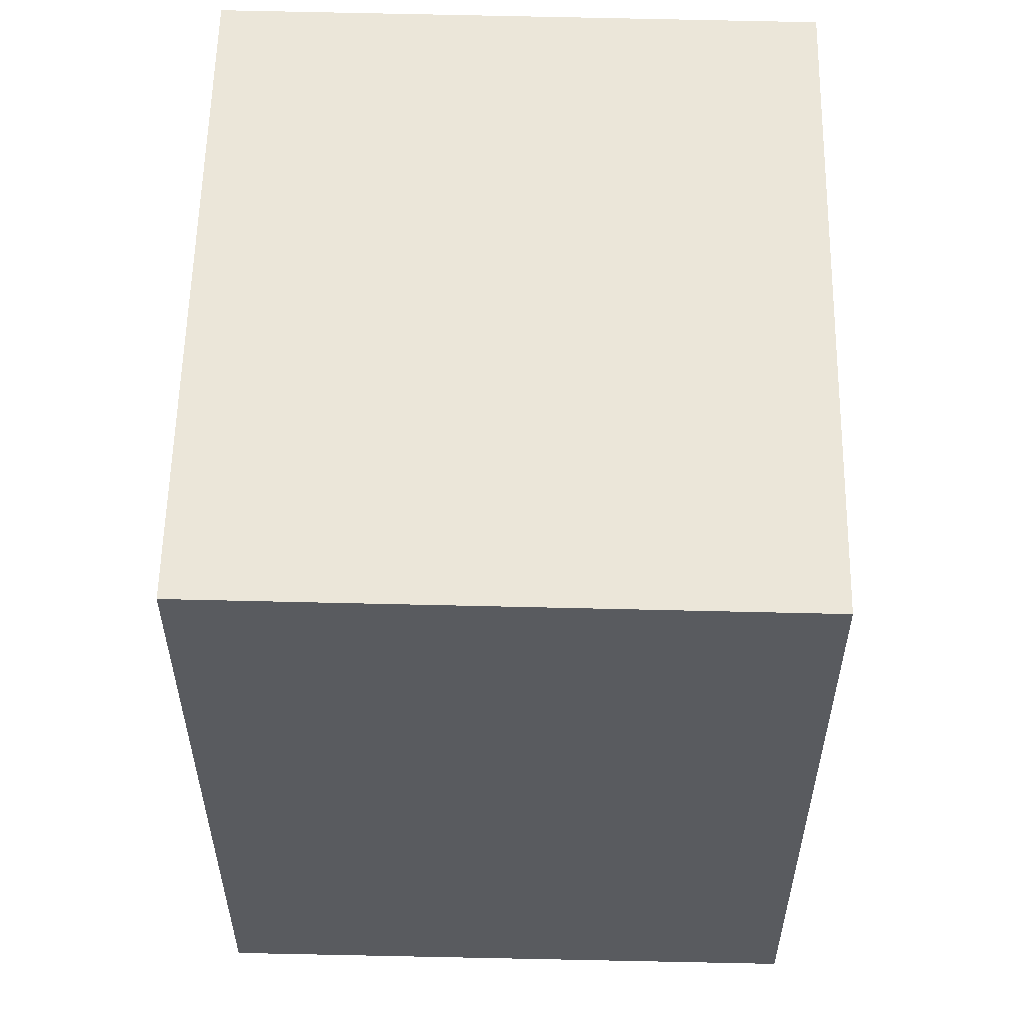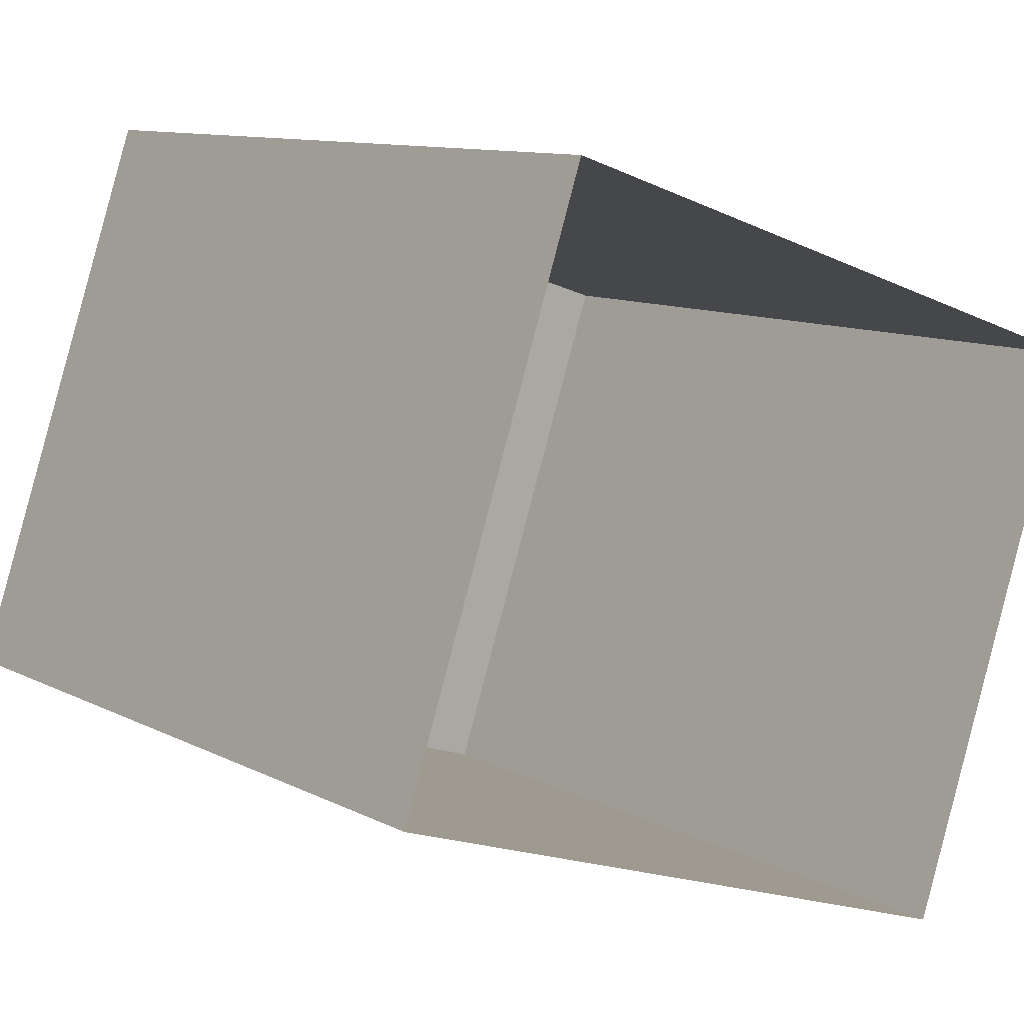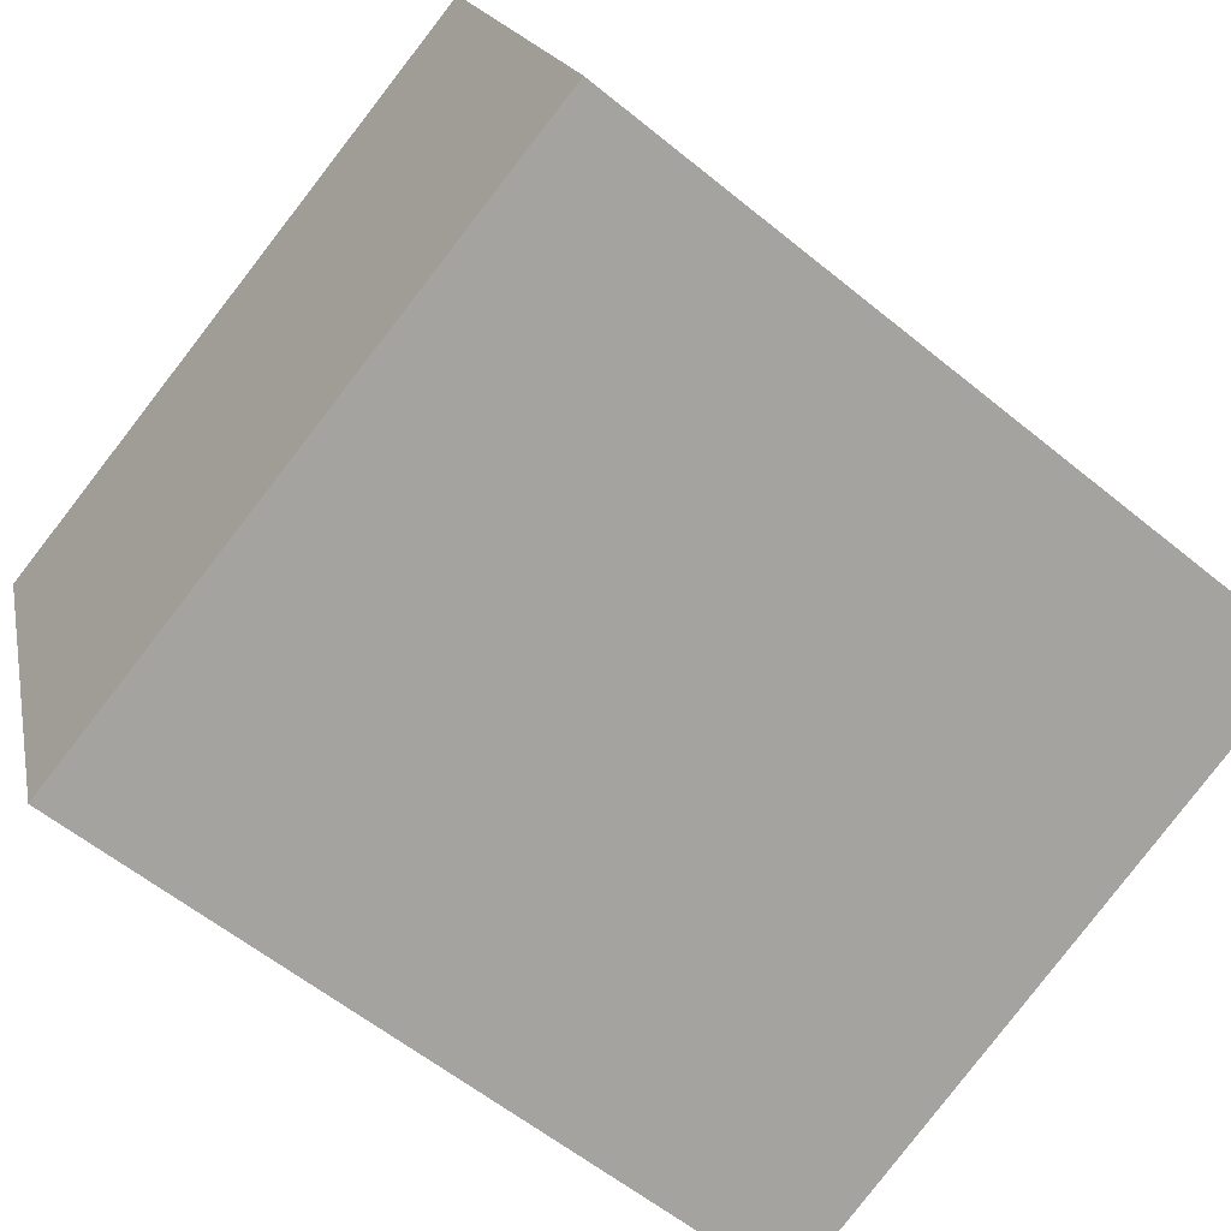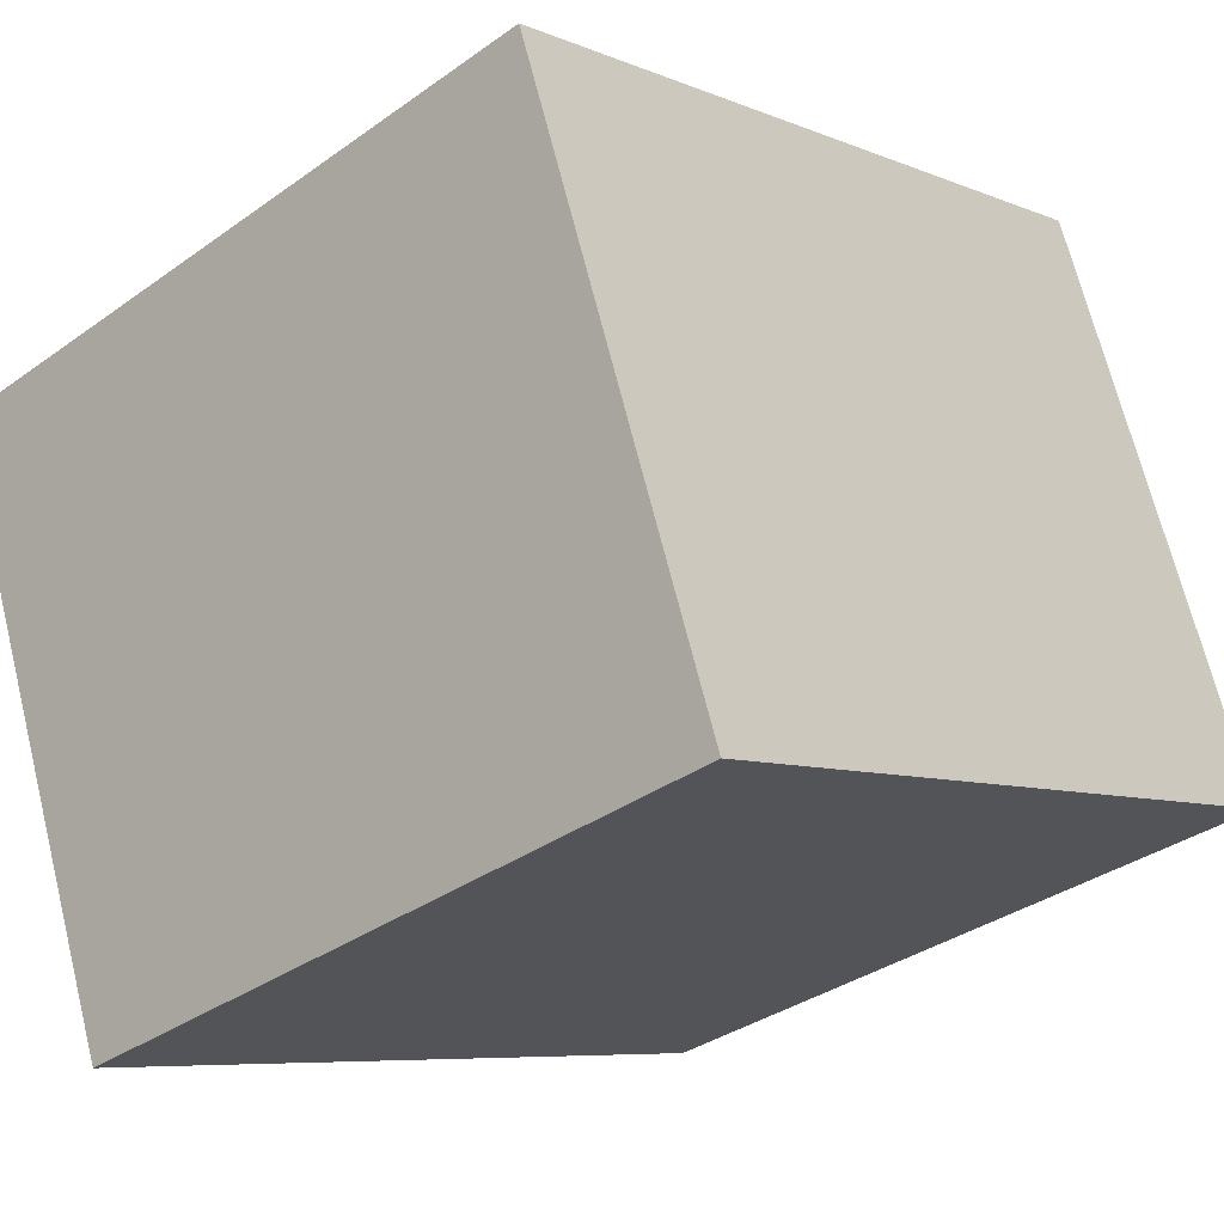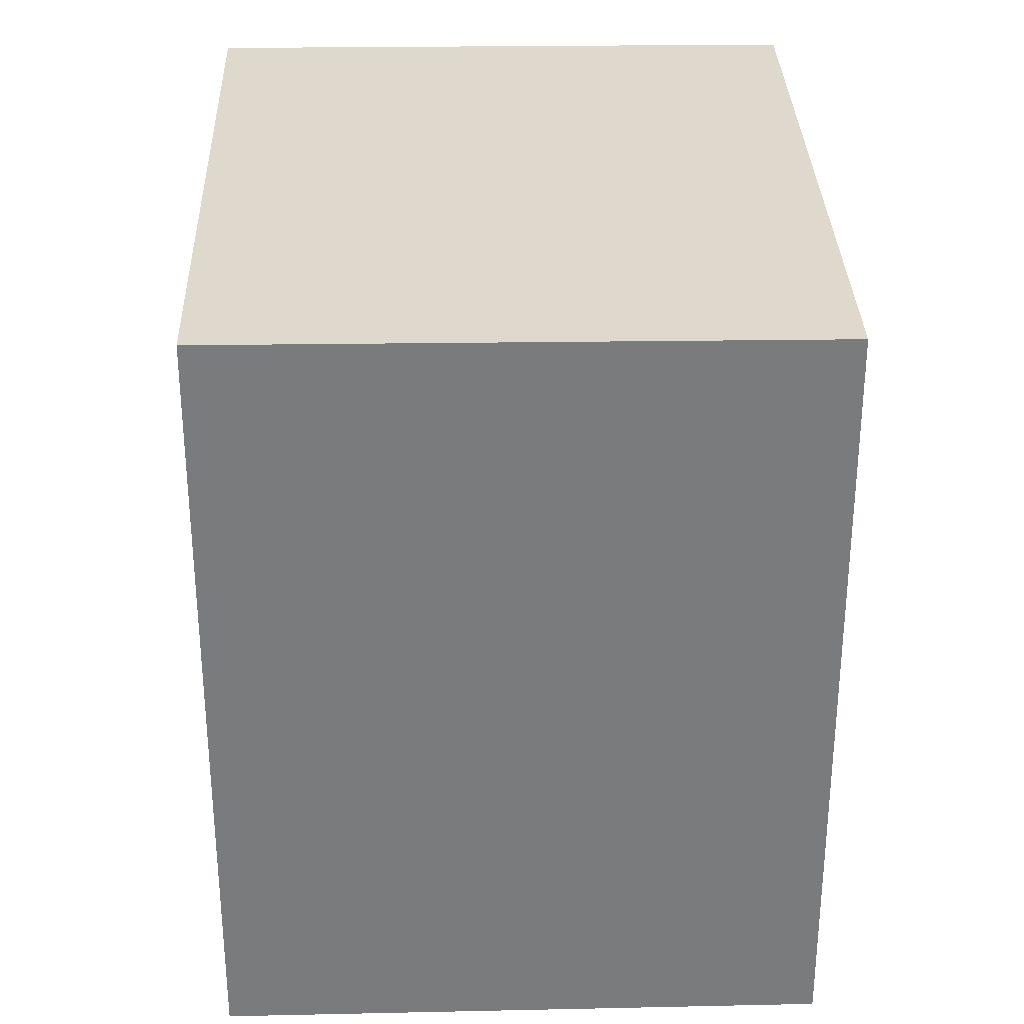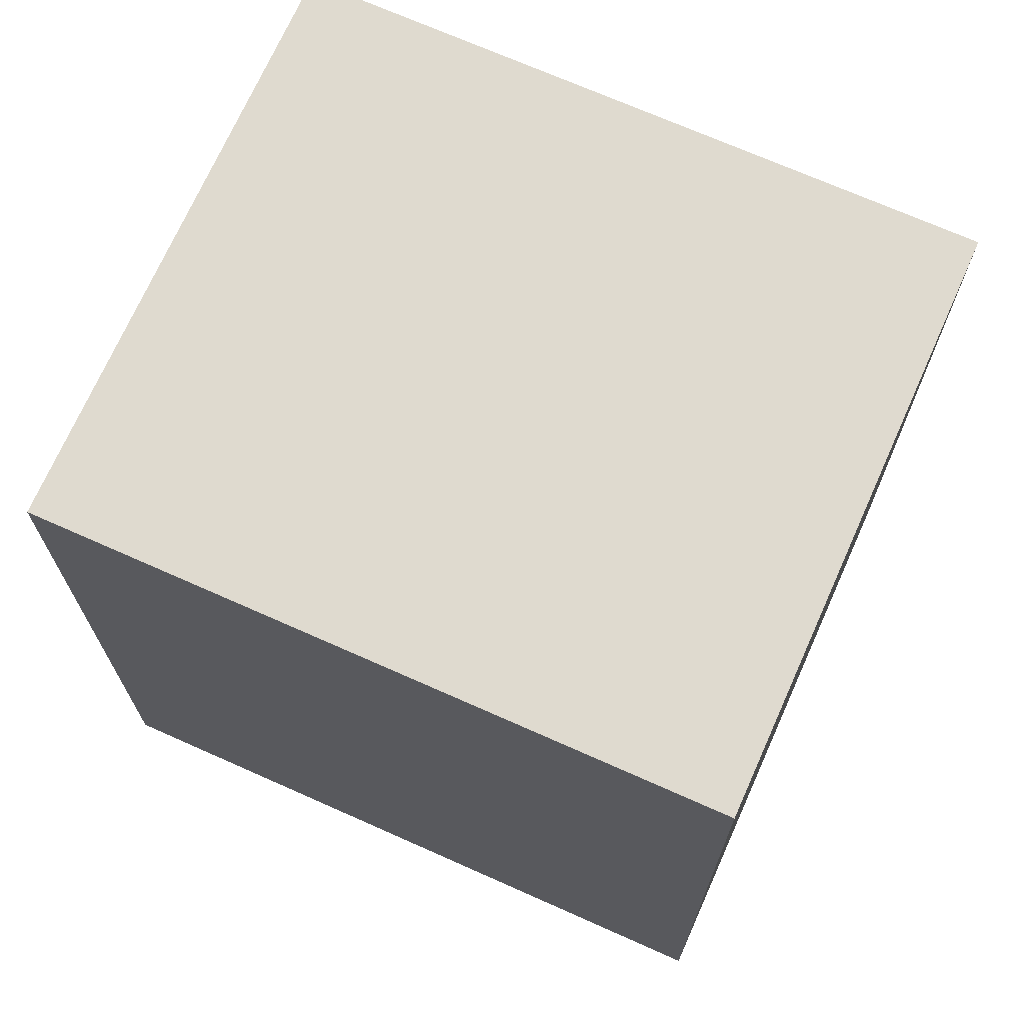
<metadata>
{"format":"obj","ext":"obj","renderer":"f3d","projection":"perspective","resolution":1024,"background":"white","views":[{"elev":57.4,"azim":109.9,"up":"+Z"},{"elev":10.6,"azim":141.8,"up":"+Y"},{"elev":-58.2,"azim":49.7,"up":"+Y"},{"elev":-7.2,"azim":39.8,"up":"+Y"},{"elev":31.9,"azim":106.9,"up":"+Z"},{"elev":71.0,"azim":42.7,"up":"+Z"}]}
</metadata>
<code>
v  2.021e+05 4.452e+05 -0.6074
v  2.021e+05 4.452e+05 20.55
v  2.021e+05 4.452e+05 -0.6074
v  2.021e+05 4.452e+05 20.65
o IndexedFaceSet
g IndexedFaceSet
f 4 2 3
f 1 3 2
v  2.021e+05 4.452e+05 -0.6074
v  2.021e+05 4.452e+05 20.55
v  2.021e+05 4.452e+05 -0.6074
v  2.021e+05 4.452e+05 20.65
o IndexedFaceSet__1_0
g IndexedFaceSet__1_0
f 7 5 6
f 6 8 7
v  2.021e+05 4.452e+05 -0.6074
v  2.021e+05 4.452e+05 20.55
v  2.021e+05 4.452e+05 -0.6074
v  2.021e+05 4.452e+05 20.55
o IndexedFaceSet__2_0
g IndexedFaceSet__2_0
f 10 12 11
f 11 9 10
v  2.021e+05 4.452e+05 -0.6074
v  2.021e+05 4.452e+05 20.65
v  2.021e+05 4.452e+05 -0.6074
v  2.021e+05 4.452e+05 20.65
o IndexedFaceSet__3_0
g IndexedFaceSet__3_0
f 16 14 13
f 13 15 16
v  2.021e+05 4.452e+05 20.55
v  2.021e+05 4.452e+05 20.65
v  2.021e+05 4.452e+05 20.55
v  2.021e+05 4.452e+05 20.65
o IndexedFaceSet__4_0
g IndexedFaceSet__4_0
f 20 19 17
f 17 18 20

</code>
